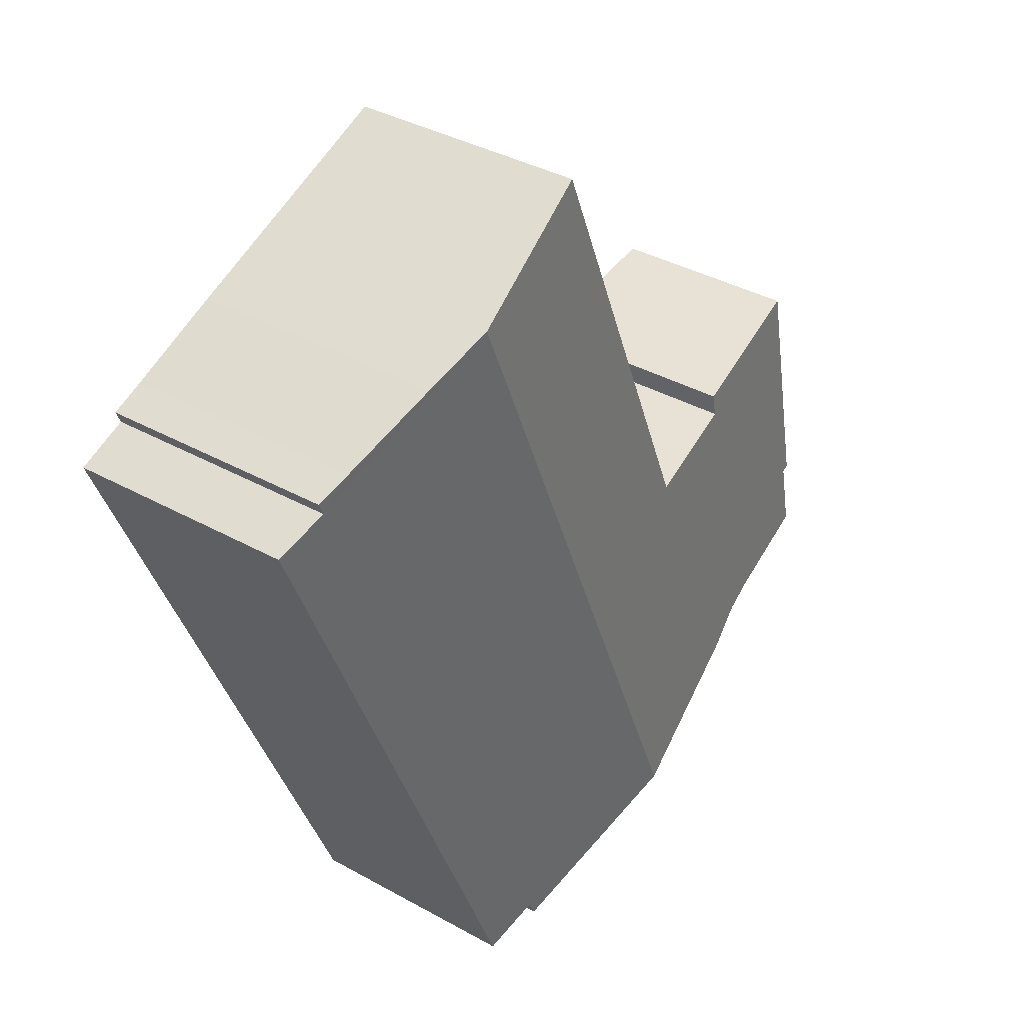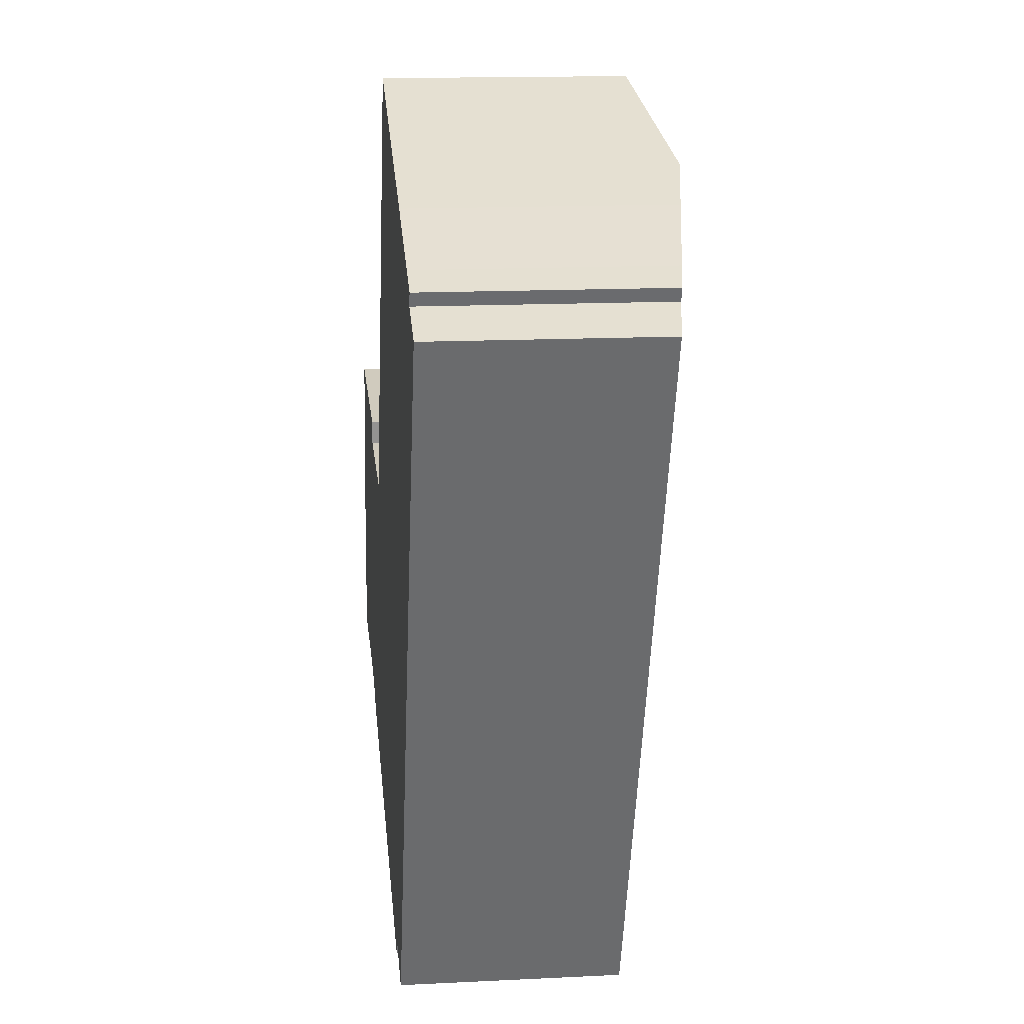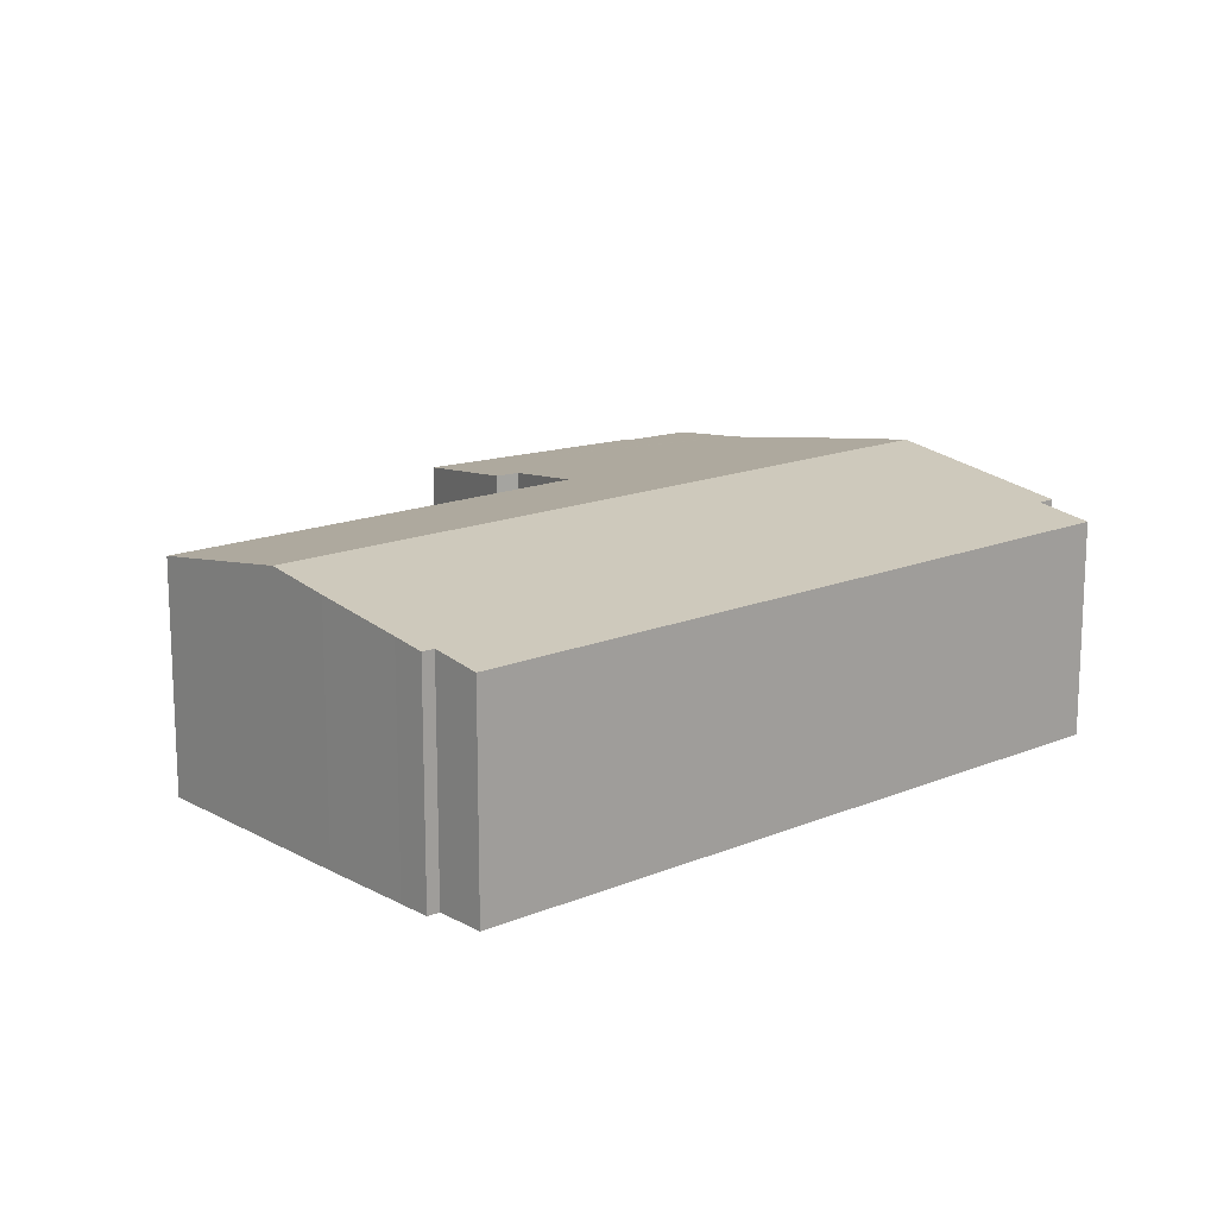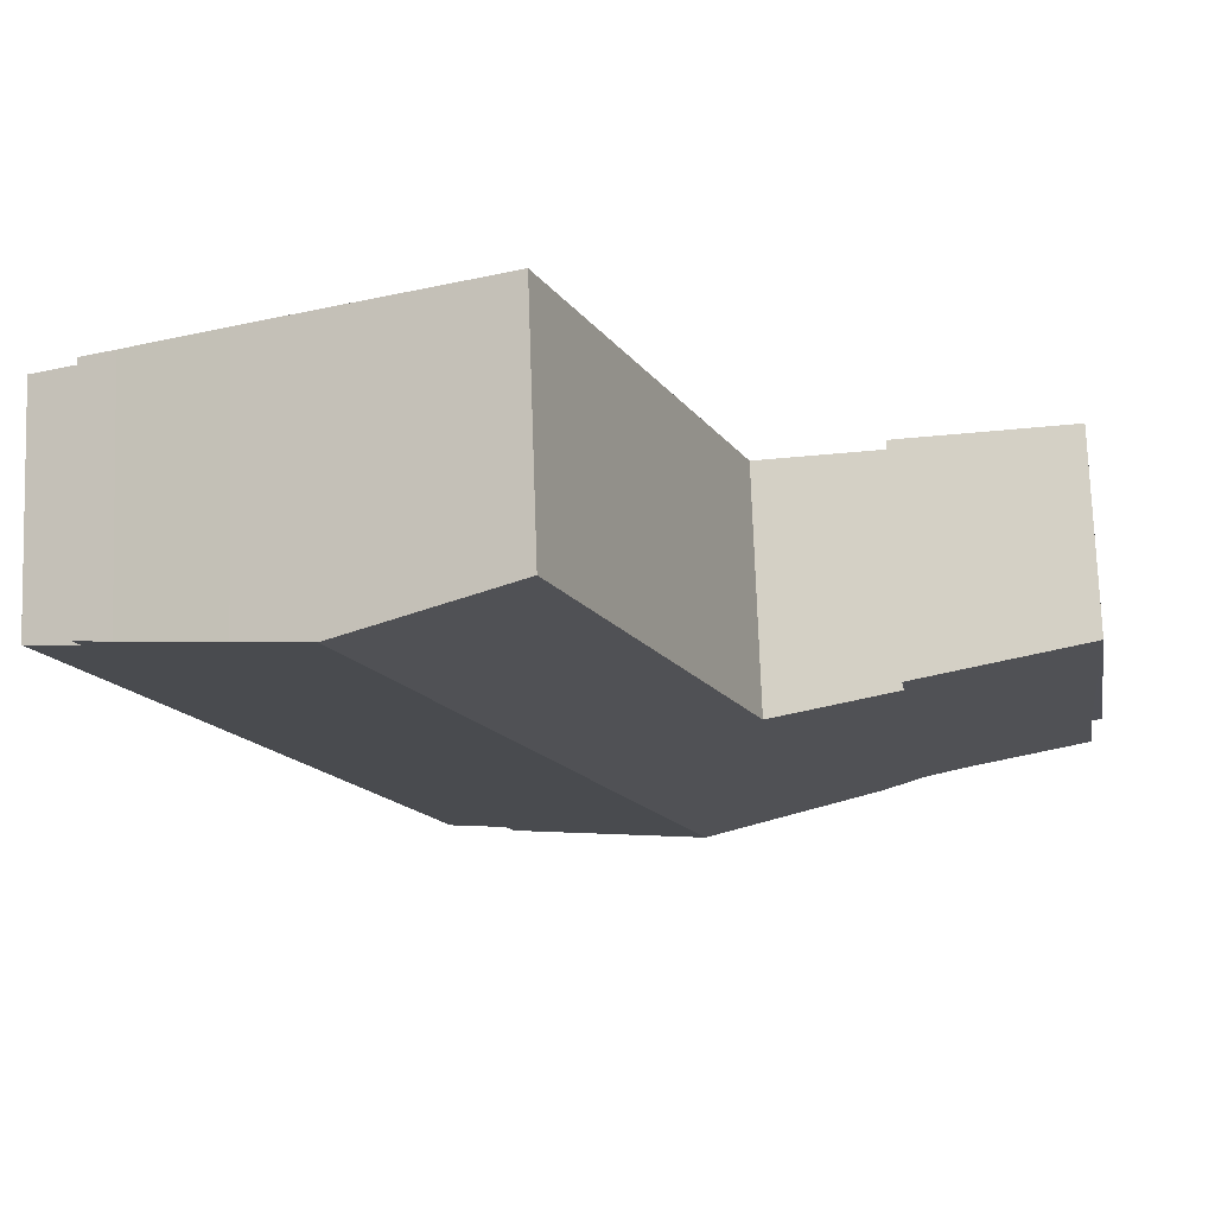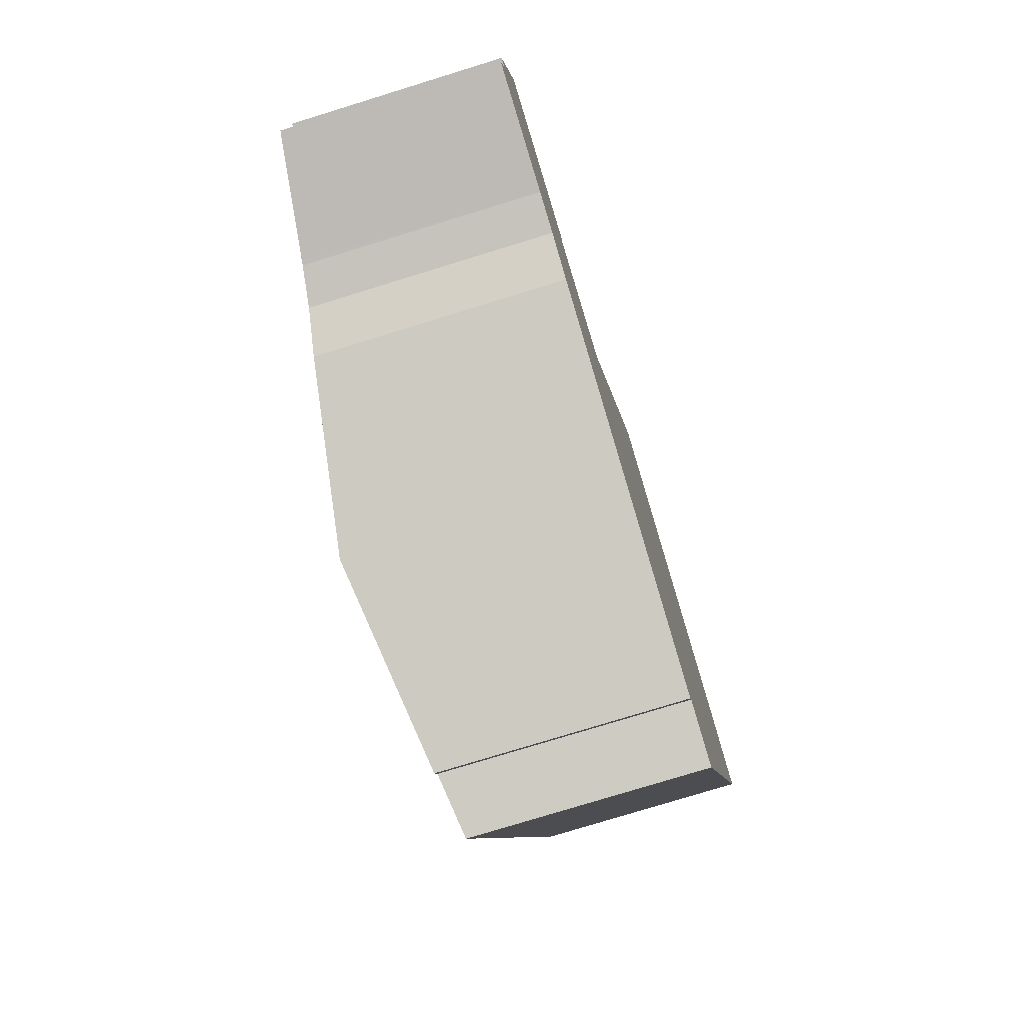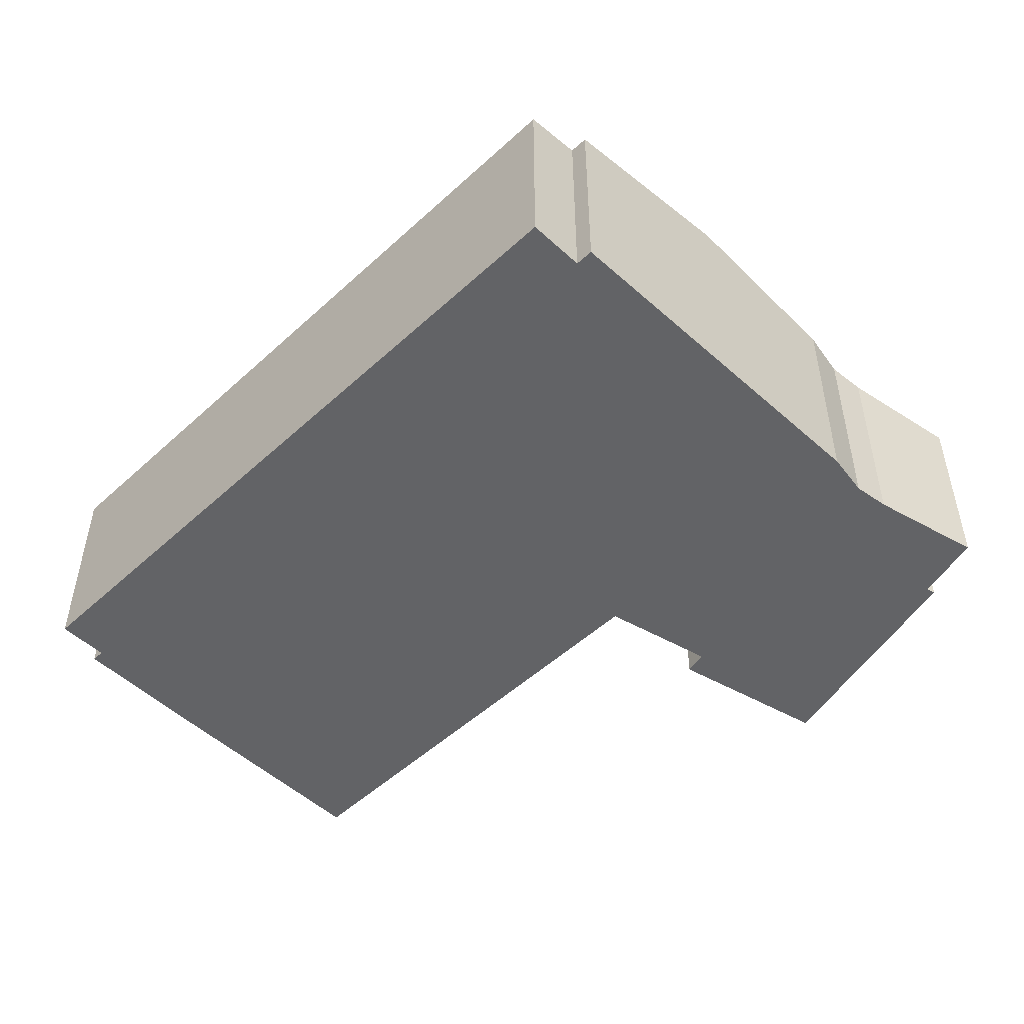
<metadata>
{"format":"obj","ext":"obj","renderer":"f3d","projection":"perspective","resolution":1024,"background":"white","views":[{"elev":36.8,"azim":126.0,"up":"+Z"},{"elev":14.7,"azim":83.8,"up":"+Z"},{"elev":15.7,"azim":71.2,"up":"+Y"},{"elev":73.7,"azim":178.0,"up":"+Z"},{"elev":-76.0,"azim":-72.8,"up":"+Z"},{"elev":-50.9,"azim":157.3,"up":"+Y"}]}
</metadata>
<code>
v  18.39 5.415 3.387
v  20.93 5.605 13.04
v  22.15 5.415 12.54
v  20.25 5.732 13.68
v  21.06 5.605 13.34
v  16.33 6.346 15.32
v  12.4 6.346 5.751
v  15.02 5.415 -4.831
v  13.64 5.63 -4.266
v  8.851 6.346 -2.884
v  13.46 5.63 -4.703
v  17.98 6.087 14.64
v  2.785 5.401 -0.433
v  0 5.005 3.065e-16
v  0.274 4.945 1.757
v  0.964 4.708 7.746
v  0.037 4.911 1.793
v  2.887 5.415 -0.449
v  3.781 5.547 -0.68
v  4.749 5.709 -1.266
v  4.977 5.312 6.511
v  5.07 5.292 7.106
v  7.912 5.73 6.055
v  5.598 5.401 6.414
v  8.43 5.73 7.317
v  12.38 5.73 16.94
v  2.887 2.749e-17 -0.449
v  0 0 0
v  2.785 2.651e-17 -0.433
v  0.274 -1.076e-16 1.757
v  0.037 -1.098e-16 1.793
v  13.64 2.612e-16 -4.266
v  15.02 2.958e-16 -4.831
v  3.781 4.164e-17 -0.68
v  13.46 2.88e-16 -4.703
v  8.851 1.766e-16 -2.884
v  4.749 7.752e-17 -1.266
v  0.964 -4.743e-16 7.746
v  7.912 -3.708e-16 6.055
v  12.38 -1.037e-15 16.94
v  8.43 -4.48e-16 7.317
v  5.07 -4.351e-16 7.106
v  4.977 -3.987e-16 6.511
v  5.598 -3.927e-16 6.414
v  17.98 -8.965e-16 14.64
v  16.33 -9.381e-16 15.32
v  20.25 -8.374e-16 13.68
v  21.06 -8.171e-16 13.34
v  20.93 -7.982e-16 13.04
v  22.15 -7.676e-16 12.54
v  18.39 -2.074e-16 3.387
g defaultobject
f 1 2 3
f 2 4 5
f 4 2 6
f 6 2 7
f 7 2 1
f 7 1 8
f 7 8 9
f 7 9 10
f 10 9 11
f 6 12 4
f 13 14 15
f 16 15 17
f 15 16 13
f 13 16 18
f 18 16 19
f 19 16 20
f 20 16 10
f 10 16 21
f 21 16 22
f 10 23 7
f 23 10 24
f 24 10 21
f 7 23 25
f 7 25 26
f 7 26 6
f 27 13 18
f 13 27 14
f 14 27 28
f 28 27 29
f 30 17 15
f 17 30 31
f 8 32 9
f 32 8 33
f 34 18 19
f 18 34 27
f 35 10 11
f 10 35 20
f 20 35 36
f 20 36 37
f 28 15 14
f 15 28 30
f 31 16 17
f 16 31 38
f 39 25 23
f 25 39 26
f 26 39 40
f 40 39 41
f 16 42 22
f 42 16 38
f 24 39 23
f 39 24 21
f 39 21 43
f 39 43 44
f 40 6 26
f 6 40 12
f 12 40 45
f 45 40 46
f 47 5 4
f 5 47 48
f 49 3 2
f 3 49 50
f 22 43 21
f 43 22 42
f 48 2 5
f 2 48 49
f 50 1 3
f 1 50 51
f 1 51 8
f 8 51 33
f 32 11 9
f 11 32 35
f 45 4 12
f 4 45 47
f 37 19 20
f 19 37 34
f 47 49 48
f 49 47 32
f 32 47 35
f 35 47 36
f 36 47 45
f 36 45 46
f 36 46 40
f 36 40 39
f 36 39 37
f 39 40 41
f 37 39 44
f 37 44 34
f 34 44 27
f 27 44 43
f 27 43 29
f 29 43 28
f 28 43 42
f 28 42 30
f 30 42 38
f 30 38 31
f 49 51 50
f 51 49 33
f 33 49 32

</code>
